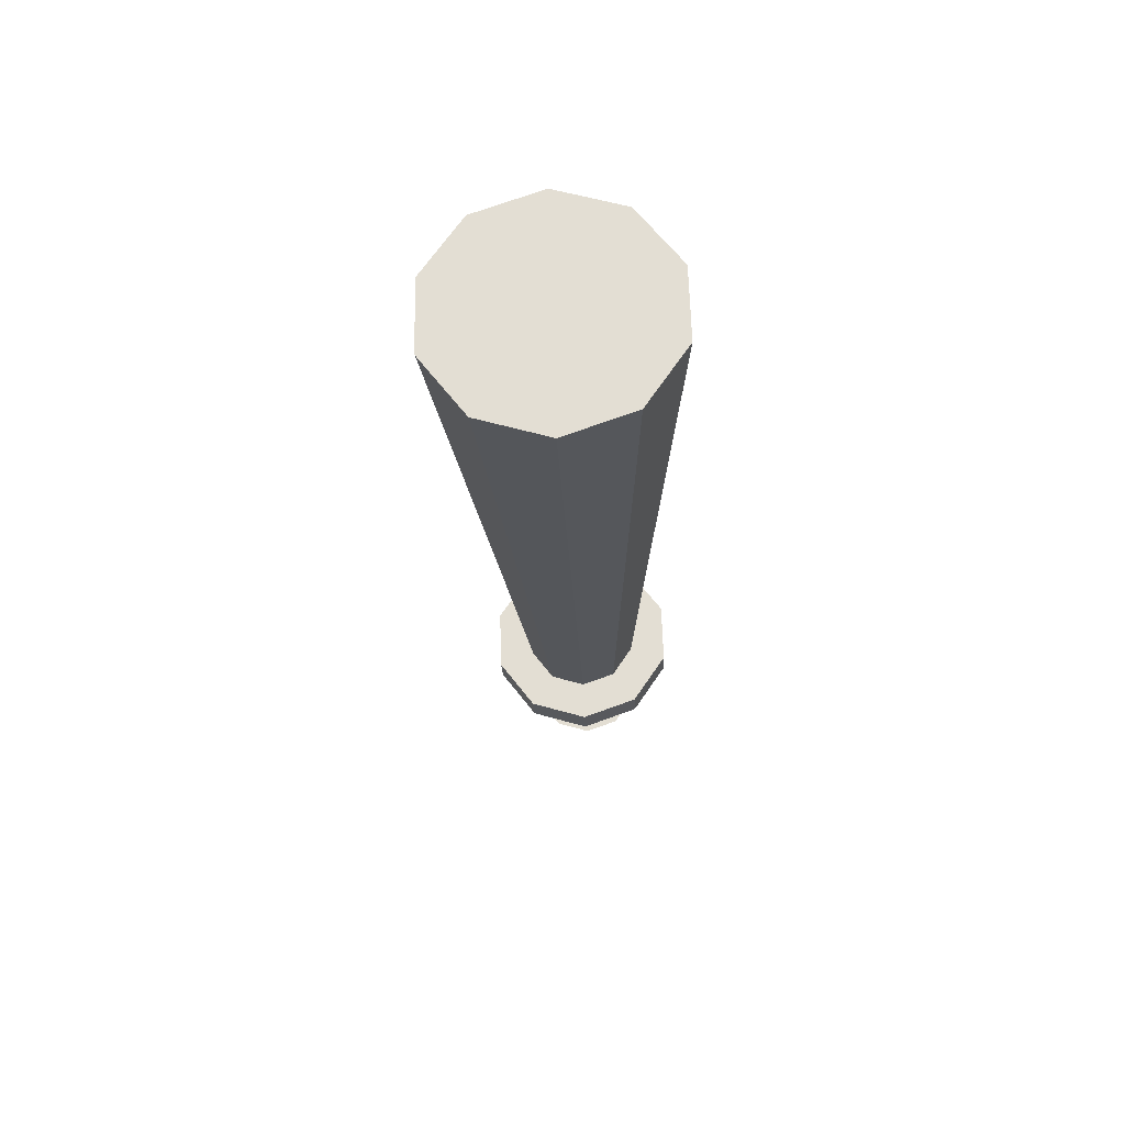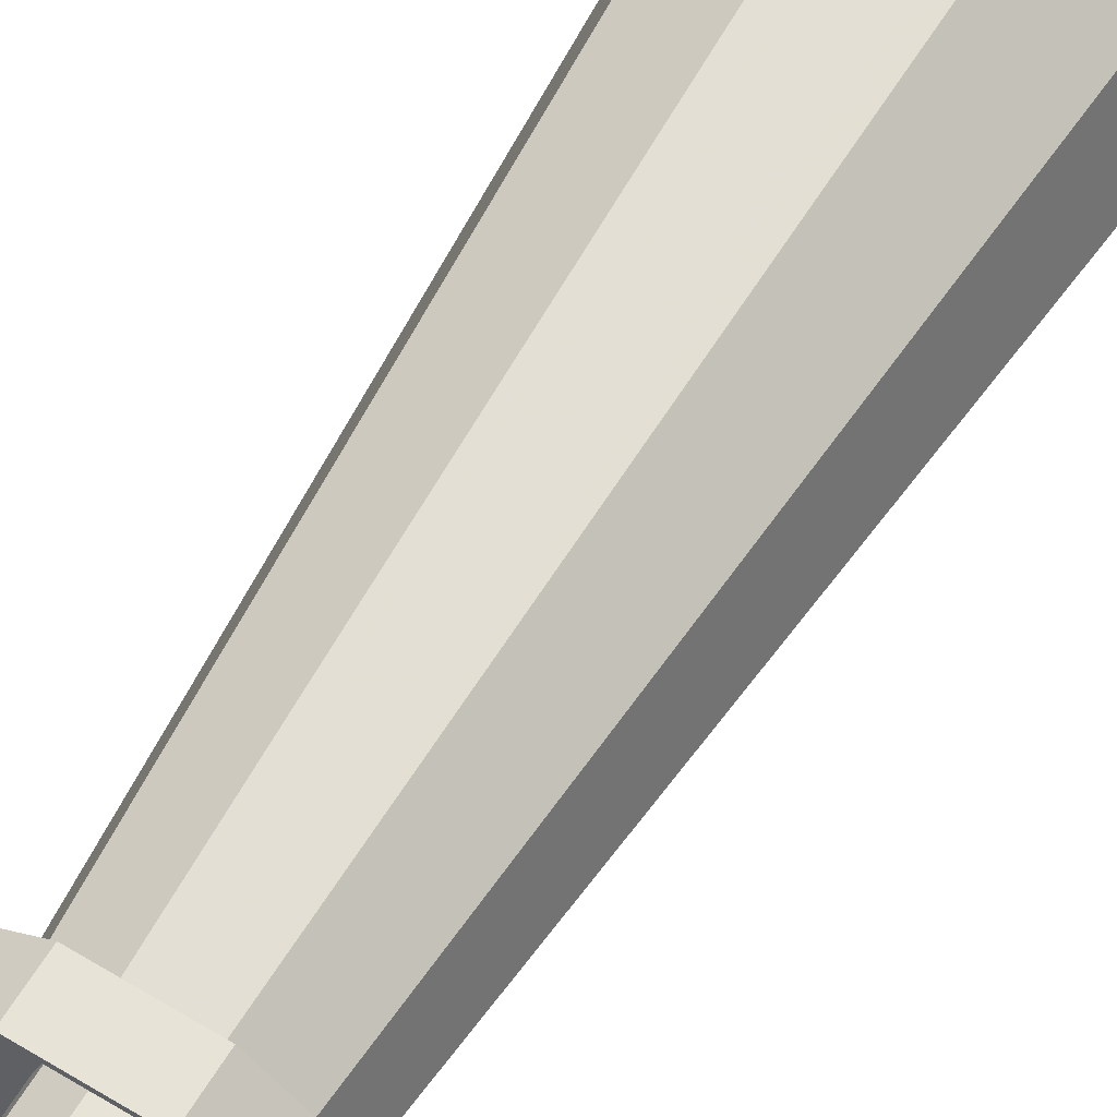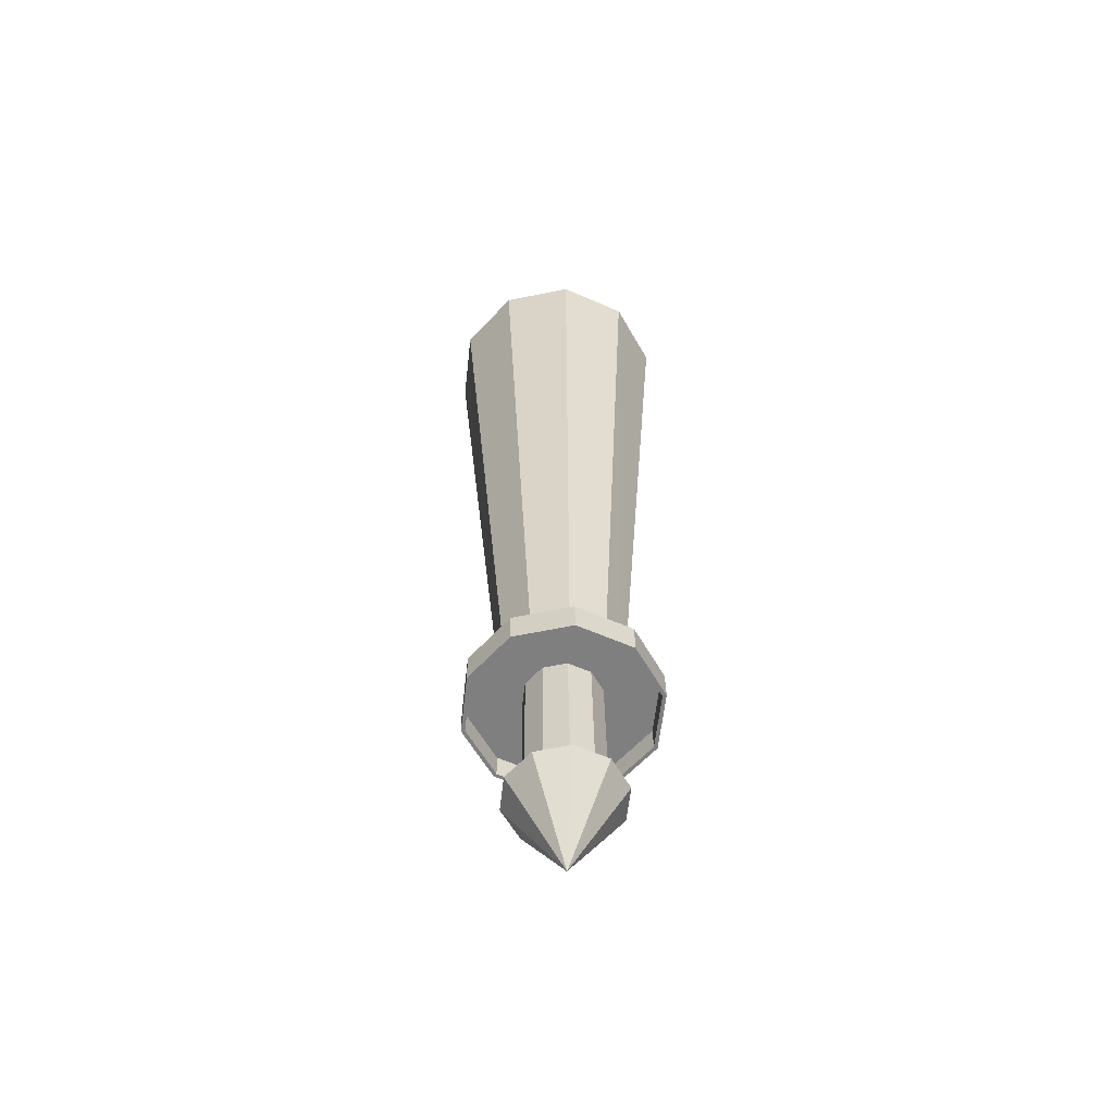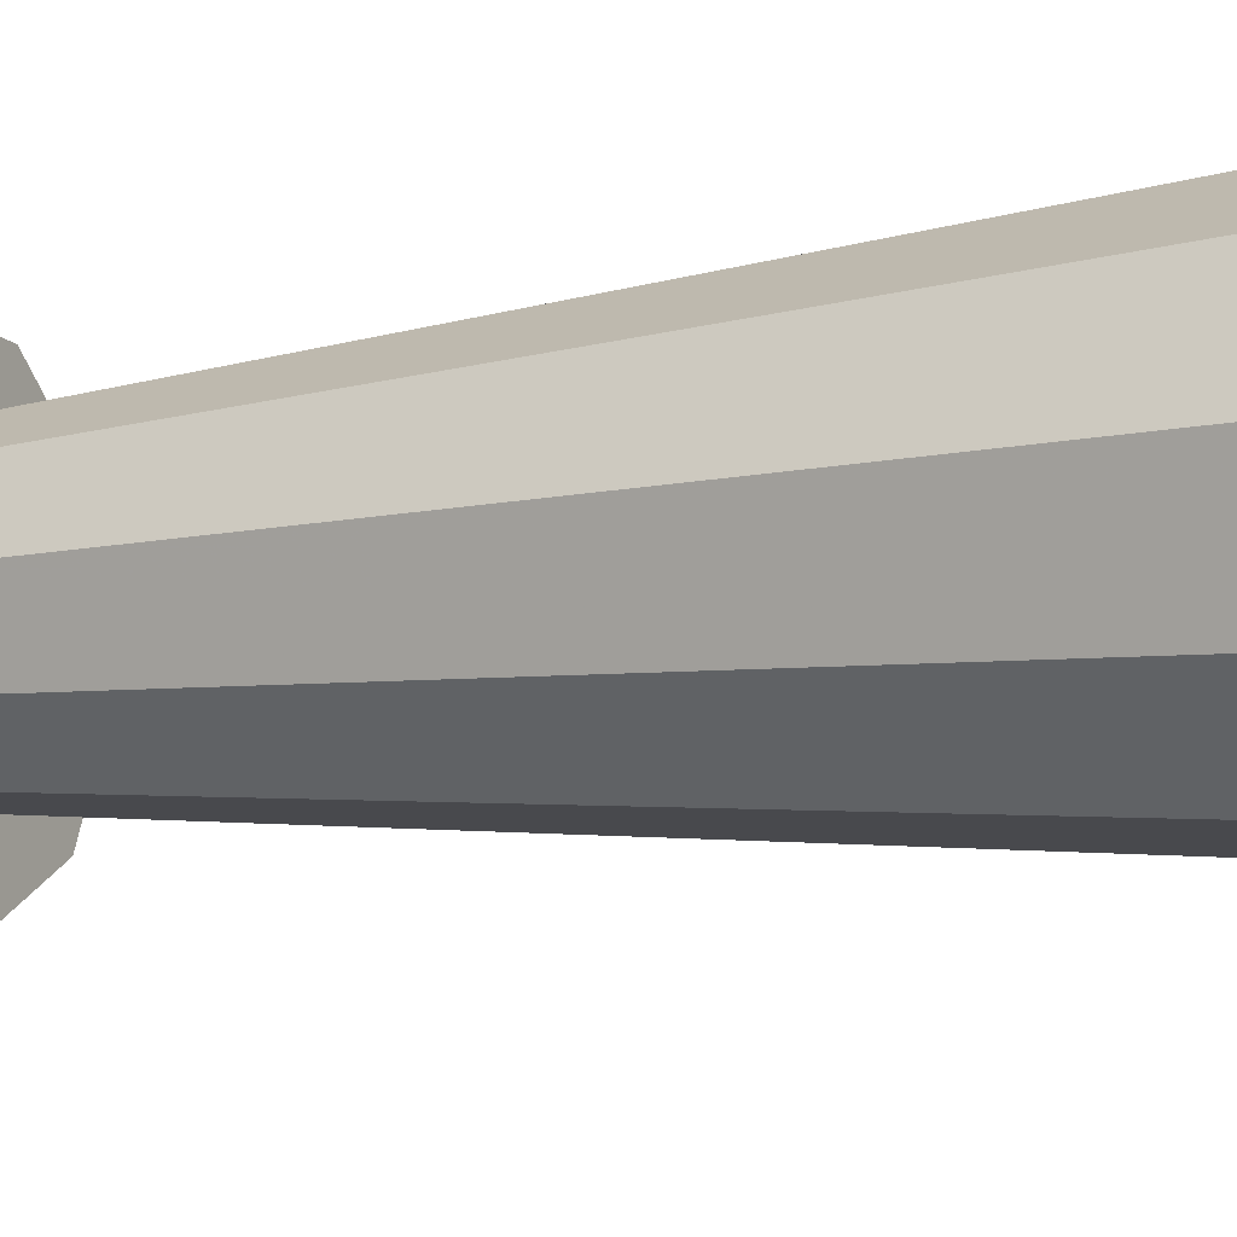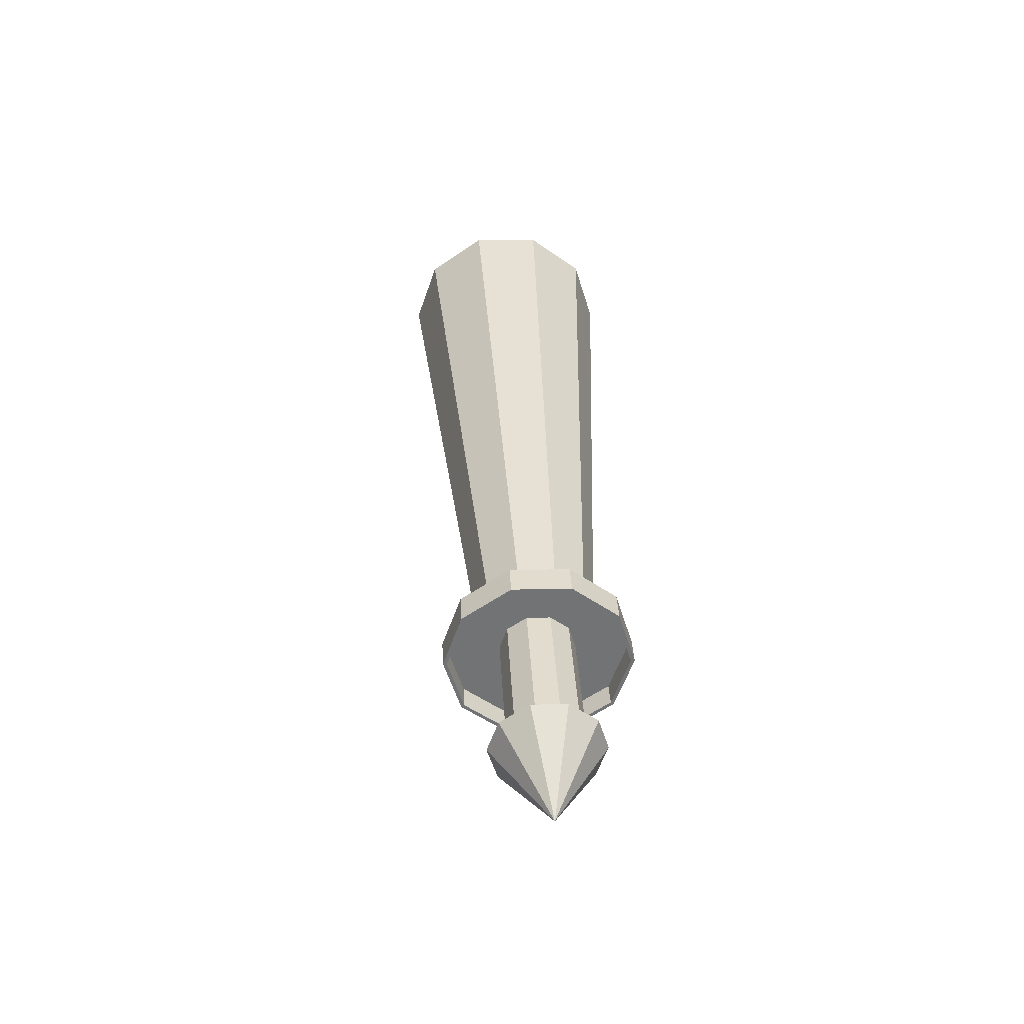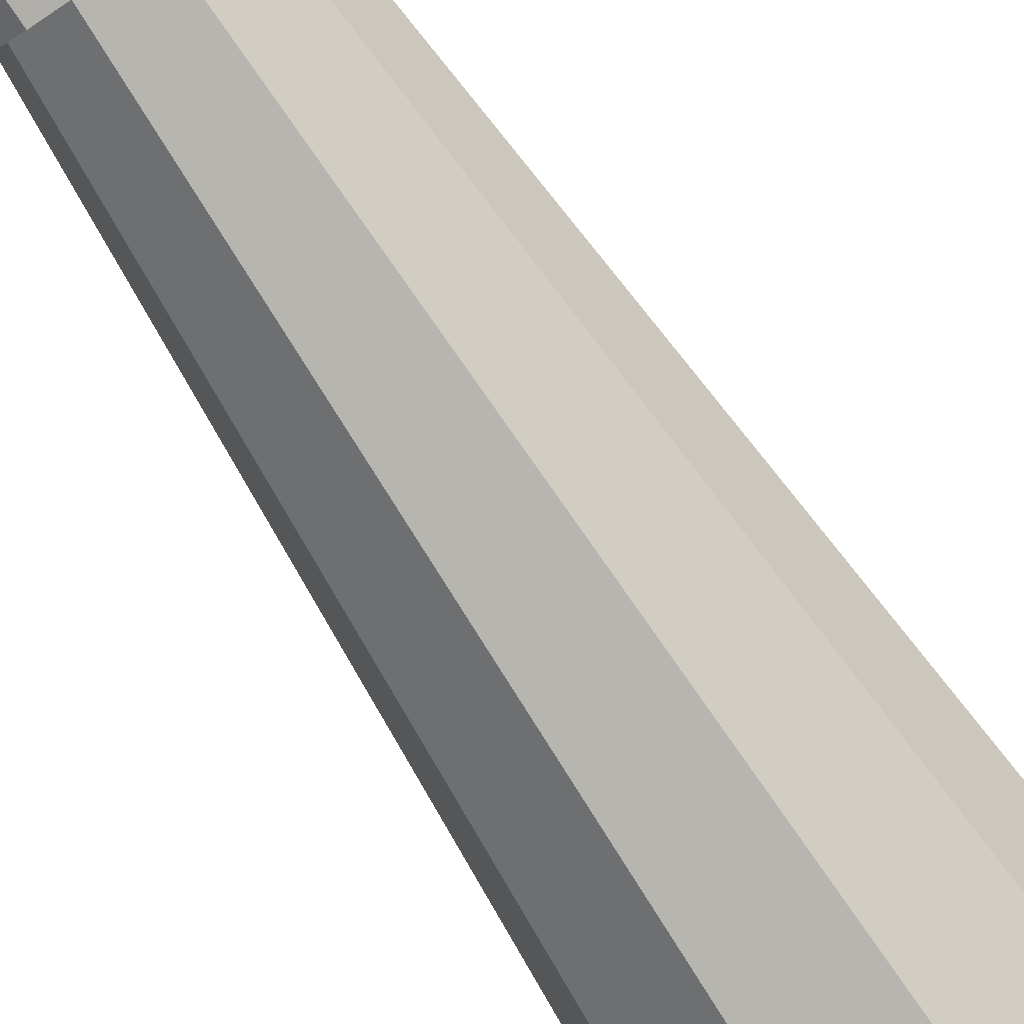
<metadata>
{"format":"obj","ext":"obj","renderer":"f3d","projection":"perspective","resolution":1024,"background":"white","views":[{"elev":64.3,"azim":52.3,"up":"+Z"},{"elev":64.8,"azim":-148.7,"up":"+Y"},{"elev":-62.8,"azim":11.6,"up":"+Z"},{"elev":-14.1,"azim":-61.5,"up":"+Y"},{"elev":-56.6,"azim":71.0,"up":"+Z"},{"elev":-75.7,"azim":-145.8,"up":"+Y"}]}
</metadata>
<code>
v -0.01593 0.06778 0.5602
v -0.01991 0.07083 0.6866
v 0.01991 0.0686 0.5935
v 0.01991 0.07083 0.6866
v 0.03689 0.07083 0.6866
v -0.0369 0.07083 0.6866
v -0.01991 0.0686 0.5935
v 0.01593 0.06778 0.5602
v 1.12e-08 0.0676 0.5536
v 0.05972 0.004995 -0.214
v 3.307e-07 0.01028 -0.3134
v 0.04824 0.04005 -0.2121
v 0.01838 0.06172 -0.2109
v -0.01838 0.06172 -0.2109
v -0.04824 0.04005 -0.2121
v -0.05972 0.004994 -0.214
v -0.04824 -0.02999 -0.2158
v -0.01838 -0.05166 -0.217
v 0.01838 -0.05166 -0.217
v 0.04824 -0.02999 -0.2158
v 0.03982 0.004995 -0.214
v 0.03218 0.02832 -0.2127
v 0.01228 0.04277 -0.2119
v -0.01228 0.04277 -0.2119
v -0.03218 0.02832 -0.2127
v -0.03981 0.004994 -0.214
v -0.03218 -0.01833 -0.2152
v -0.01228 -0.03278 -0.216
v 0.01228 -0.03278 -0.216
v 0.03218 -0.01833 -0.2152
v 0.1194 -0.04255 0.6806
v 0.05972 -0.003811 -0.0483
v 0.09662 0.02749 0.6843
v 0.04824 0.03124 -0.04643
v -0.01838 0.05291 -0.04528
v -0.04824 0.03124 -0.04643
v -0.09662 0.02749 0.6843
v -0.05972 -0.003811 -0.0483
v -0.1194 -0.04256 0.6806
v -0.09662 -0.1126 0.6769
v -0.04824 -0.0388 -0.05016
v -0.0369 -0.1559 0.6746
v -0.01838 -0.06047 -0.05131
v 0.01838 -0.06047 -0.05131
v 0.0369 -0.1559 0.6746
v 0.04824 -0.0388 -0.05016
v 0.09662 -0.1126 0.6769
v 0.01838 0.05291 -0.04528
v 0.03982 0.003938 -0.1941
v 0.03218 0.02726 -0.1928
v 0.01228 0.04171 -0.1921
v -0.01228 0.04171 -0.1921
v -0.03218 0.02726 -0.1928
v -0.03981 0.003938 -0.1941
v -0.03218 -0.01939 -0.1953
v -0.01228 -0.03383 -0.1961
v 0.01228 -0.03383 -0.1961
v 0.03218 -0.01939 -0.1953
v 0.03982 -0.00205 -0.08143
v 0.03218 0.02128 -0.08019
v 0.01228 0.03572 -0.07942
v -0.01228 0.03572 -0.07942
v -0.03218 0.02128 -0.08019
v -0.03981 -0.00205 -0.08143
v -0.03218 -0.02537 -0.08267
v -0.01228 -0.03982 -0.08344
v 0.01228 -0.03982 -0.08344
v 0.03218 -0.02537 -0.08267
v 0.03982 -0.003459 -0.05492
v 0.03218 0.01987 -0.05368
v 0.01228 0.03431 -0.05292
v -0.01228 0.03431 -0.05292
v -0.03218 0.01987 -0.05368
v -0.03981 -0.003459 -0.05492
v -0.03218 -0.02678 -0.05616
v -0.01228 -0.04123 -0.05693
v 0.01228 -0.04123 -0.05693
v 0.03218 -0.02678 -0.05616
v 0.09556 -0.003459 -0.05492
v 0.07724 0.0526 -0.05194
v 0.02946 0.08726 -0.0501
v -0.02946 0.08726 -0.0501
v -0.07724 0.0526 -0.05194
v -0.09556 -0.003459 -0.05492
v -0.07724 -0.05952 -0.0579
v -0.02946 -0.09418 -0.05974
v 0.02946 -0.09417 -0.05974
v 0.07724 -0.05952 -0.0579
v 0.09556 -0.00205 -0.08143
v 0.07724 0.05401 -0.07845
v 0.02946 0.08867 -0.07661
v -0.02946 0.08867 -0.07661
v -0.07724 0.05401 -0.07845
v -0.09556 -0.00205 -0.08143
v -0.07724 -0.05811 -0.08441
v -0.02946 -0.09277 -0.08625
v 0.02946 -0.09277 -0.08625
v 0.07724 -0.05811 -0.08441
v 0.09954 -0.00205 -0.08143
v 0.08049 0.05633 -0.07833
v 0.03072 0.09245 -0.07641
v -0.03072 0.09245 -0.07641
v -0.08049 0.05633 -0.07833
v -0.09954 -0.00205 -0.08143
v -0.08049 -0.06036 -0.08453
v -0.03072 -0.09654 -0.08645
v 0.03072 -0.09654 -0.08645
v 0.08049 -0.06036 -0.08453
v 0.09954 -0.003811 -0.0483
v 0.08049 0.05457 -0.04519
v 0.03072 0.09068 -0.04327
v -0.03072 0.09068 -0.04327
v -0.08049 0.05457 -0.04519
v -0.09954 -0.003811 -0.0483
v -0.08049 -0.06212 -0.0514
v -0.03072 -0.0983 -0.05332
v 0.03072 -0.0983 -0.05332
v 0.08049 -0.06212 -0.0514
f 1 2 3
f 4 5 3
f 6 2 7
f 6 7 1
f 5 8 3
f 2 1 7
f 8 9 1
f 2 4 3
f 3 8 1
f 10 11 12
f 12 11 13
f 13 11 14
f 14 11 15
f 15 11 16
f 16 11 17
f 17 11 18
f 18 11 19
f 19 11 20
f 20 11 10
f 21 10 12
f 22 12 23
f 23 13 24
f 24 14 15
f 25 15 26
f 26 16 17
f 27 17 28
f 28 18 19
f 29 19 20
f 30 20 21
f 12 22 21
f 12 13 23
f 13 14 24
f 15 25 24
f 15 16 26
f 17 27 26
f 17 18 28
f 19 29 28
f 20 30 29
f 20 10 21
f 31 32 33
f 33 34 5
f 6 35 36
f 37 36 38
f 39 38 40
f 40 41 42
f 42 43 44
f 45 44 46
f 47 46 32
f 48 8 5
f 6 1 35
f 35 1 9
f 48 9 8
f 35 9 48
f 32 34 33
f 34 48 5
f 36 37 6
f 38 39 37
f 38 41 40
f 41 43 42
f 44 45 42
f 46 47 45
f 32 31 47
f 47 31 37
f 45 47 37
f 37 39 45
f 40 45 39
f 40 42 45
f 33 37 31
f 5 37 33
f 37 5 4
f 37 4 2
f 6 37 2
f 49 21 50
f 50 22 23
f 51 23 24
f 52 24 25
f 53 25 54
f 54 26 55
f 55 27 28
f 56 28 29
f 57 29 30
f 58 30 49
f 59 49 50
f 60 50 51
f 61 51 52
f 62 52 53
f 63 53 54
f 64 54 55
f 65 55 56
f 66 56 57
f 67 57 58
f 68 58 49
f 54 56 57
f 52 54 49
f 54 52 53
f 21 22 50
f 23 51 50
f 24 52 51
f 25 53 52
f 25 26 54
f 26 27 55
f 28 56 55
f 29 57 56
f 30 58 57
f 30 21 49
f 50 60 59
f 51 61 60
f 52 62 61
f 53 63 62
f 54 64 63
f 55 65 64
f 56 66 65
f 57 67 66
f 58 68 67
f 49 59 68
f 57 58 54
f 54 55 56
f 50 51 52
f 54 58 49
f 49 50 52
f 69 59 60
f 70 60 61
f 71 61 72
f 72 62 63
f 73 63 64
f 74 64 65
f 75 65 66
f 76 66 77
f 77 67 68
f 78 68 59
f 79 69 80
f 80 70 71
f 81 71 72
f 82 72 83
f 83 73 74
f 84 74 85
f 85 75 76
f 86 76 77
f 87 77 88
f 88 78 69
f 89 79 90
f 90 80 91
f 91 81 92
f 92 82 93
f 93 83 94
f 94 84 95
f 95 85 96
f 96 86 97
f 97 87 98
f 98 88 89
f 99 89 100
f 100 90 101
f 101 91 102
f 102 92 93
f 103 93 94
f 104 94 105
f 105 95 106
f 106 96 107
f 107 97 98
f 108 98 89
f 109 99 110
f 110 100 111
f 111 101 102
f 112 102 113
f 113 103 114
f 114 104 105
f 115 105 106
f 116 106 107
f 117 107 108
f 118 108 99
f 32 109 110
f 34 110 111
f 48 111 35
f 35 112 36
f 36 113 38
f 38 114 115
f 41 115 116
f 43 116 117
f 44 117 46
f 46 118 32
f 65 68 67
f 59 64 62
f 64 59 68
f 60 70 69
f 61 71 70
f 61 62 72
f 63 73 72
f 64 74 73
f 65 75 74
f 66 76 75
f 66 67 77
f 68 78 77
f 59 69 78
f 69 70 80
f 71 81 80
f 72 82 81
f 72 73 83
f 74 84 83
f 74 75 85
f 76 86 85
f 77 87 86
f 77 78 88
f 69 79 88
f 79 80 90
f 80 81 91
f 81 82 92
f 82 83 93
f 83 84 94
f 84 85 95
f 85 86 96
f 86 87 97
f 87 88 98
f 88 79 89
f 89 90 100
f 90 91 101
f 91 92 102
f 93 103 102
f 94 104 103
f 94 95 105
f 95 96 106
f 96 97 107
f 98 108 107
f 89 99 108
f 99 100 110
f 100 101 111
f 102 112 111
f 102 103 113
f 103 104 114
f 105 115 114
f 106 116 115
f 107 117 116
f 108 118 117
f 99 109 118
f 110 34 32
f 111 48 34
f 111 112 35
f 112 113 36
f 113 114 38
f 115 41 38
f 116 43 41
f 117 44 43
f 117 118 46
f 118 109 32
f 67 66 65
f 65 64 68
f 61 60 59
f 64 63 62
f 62 61 59

</code>
